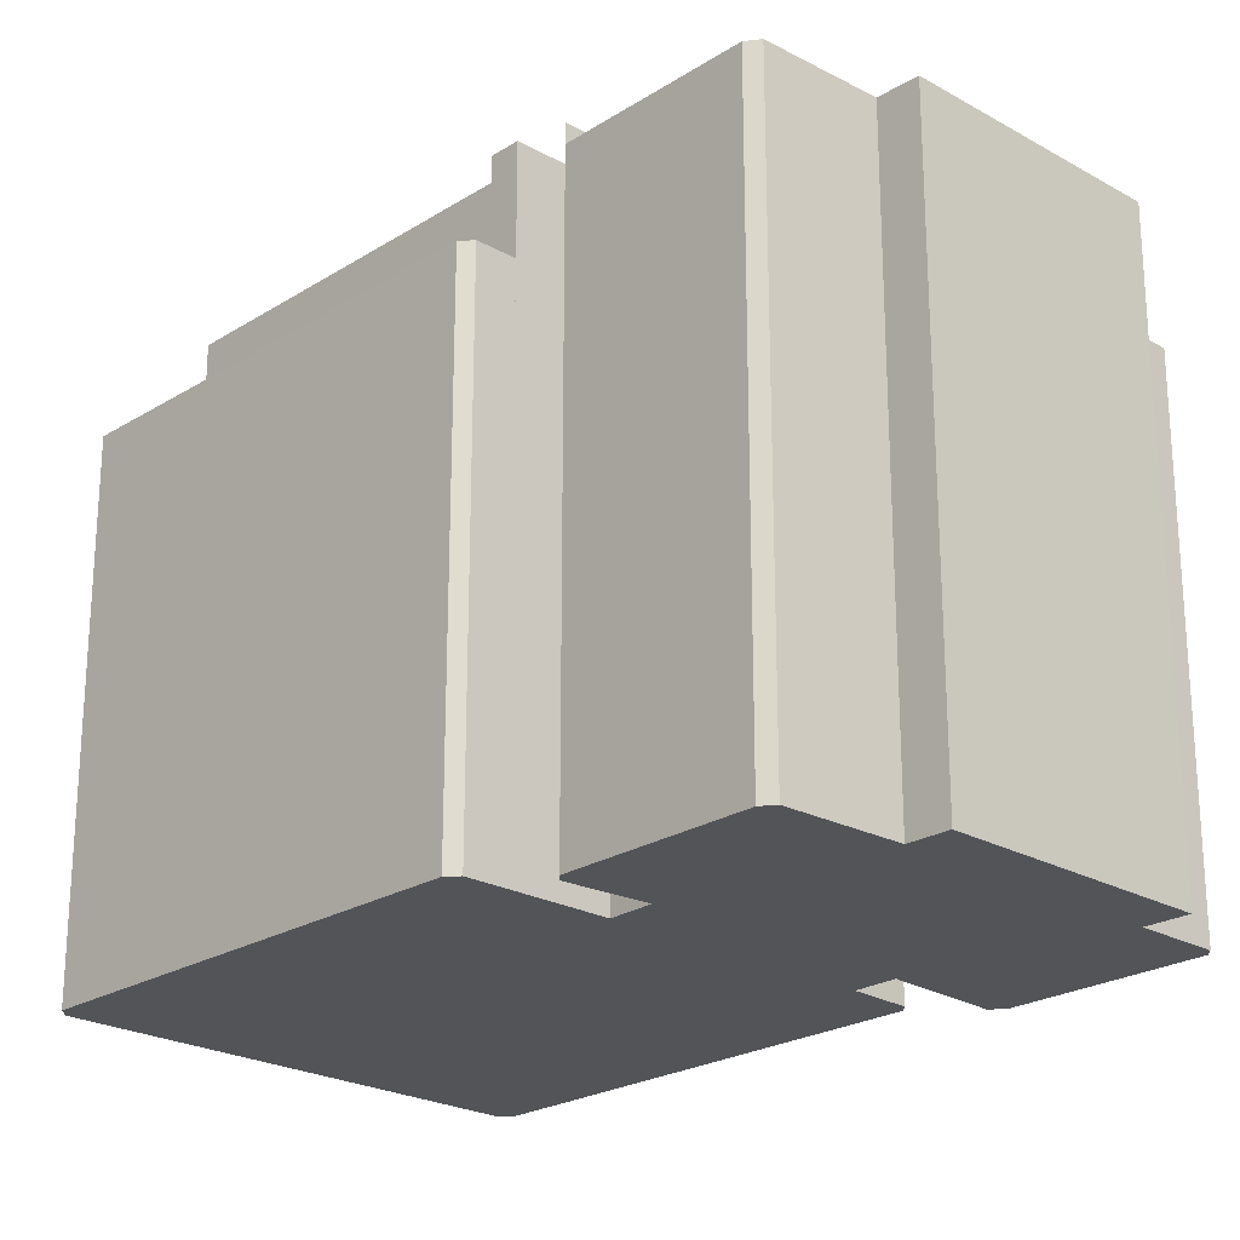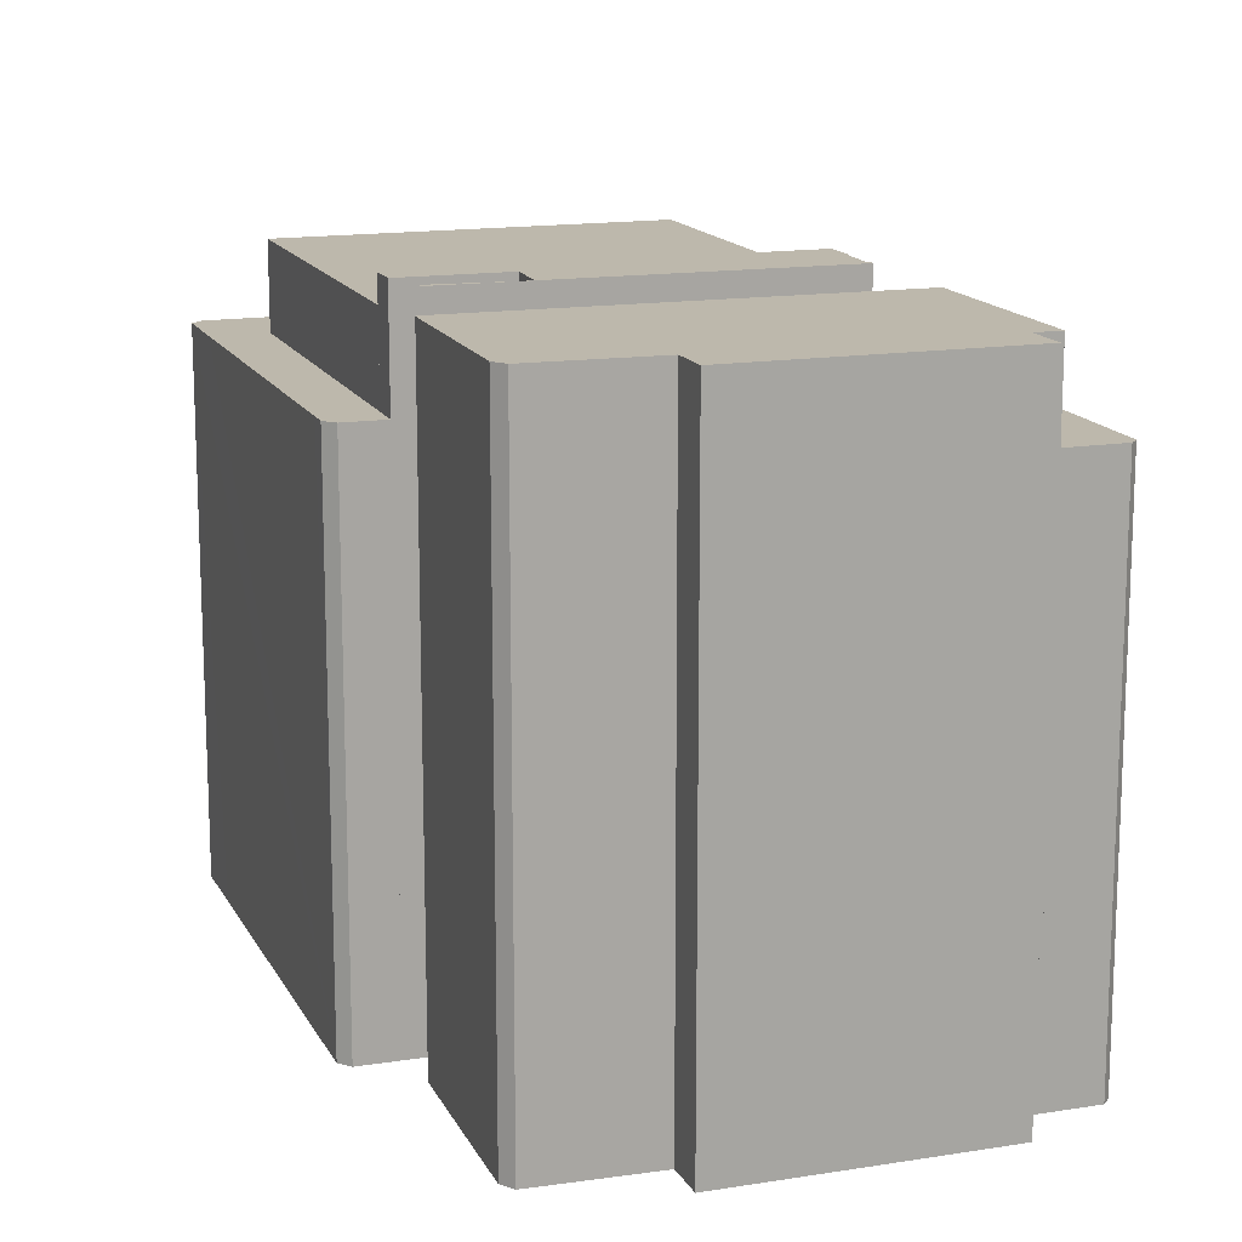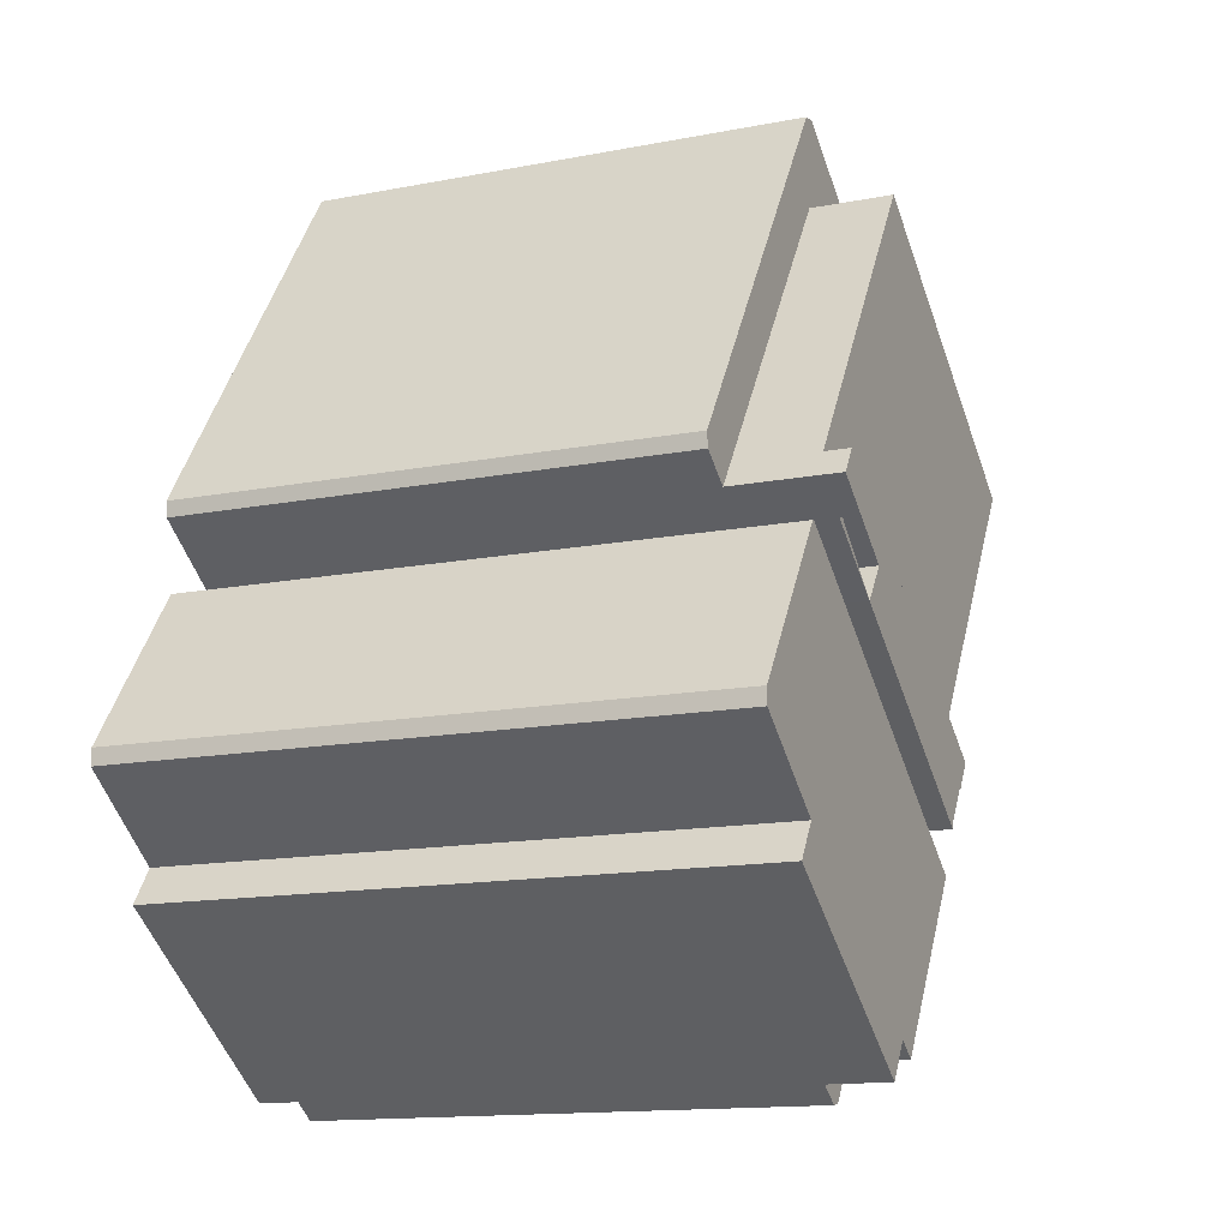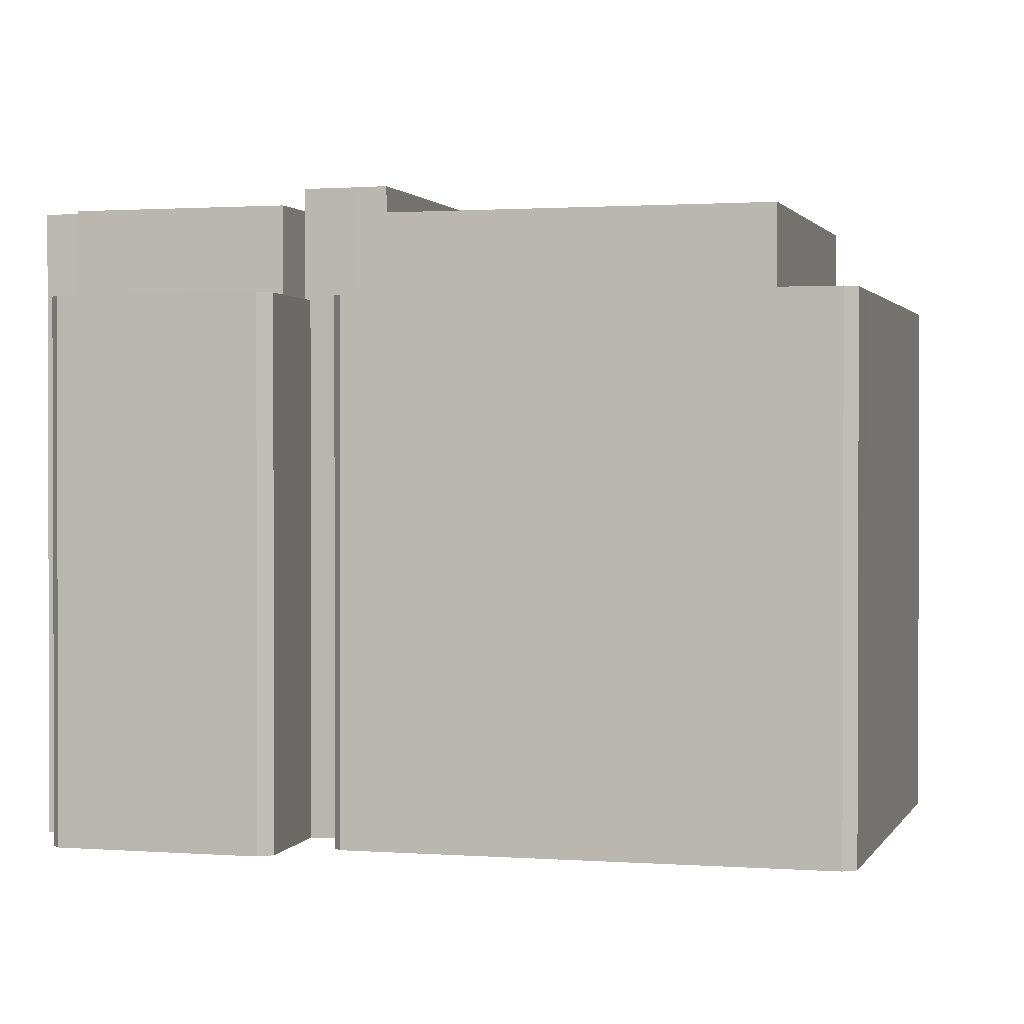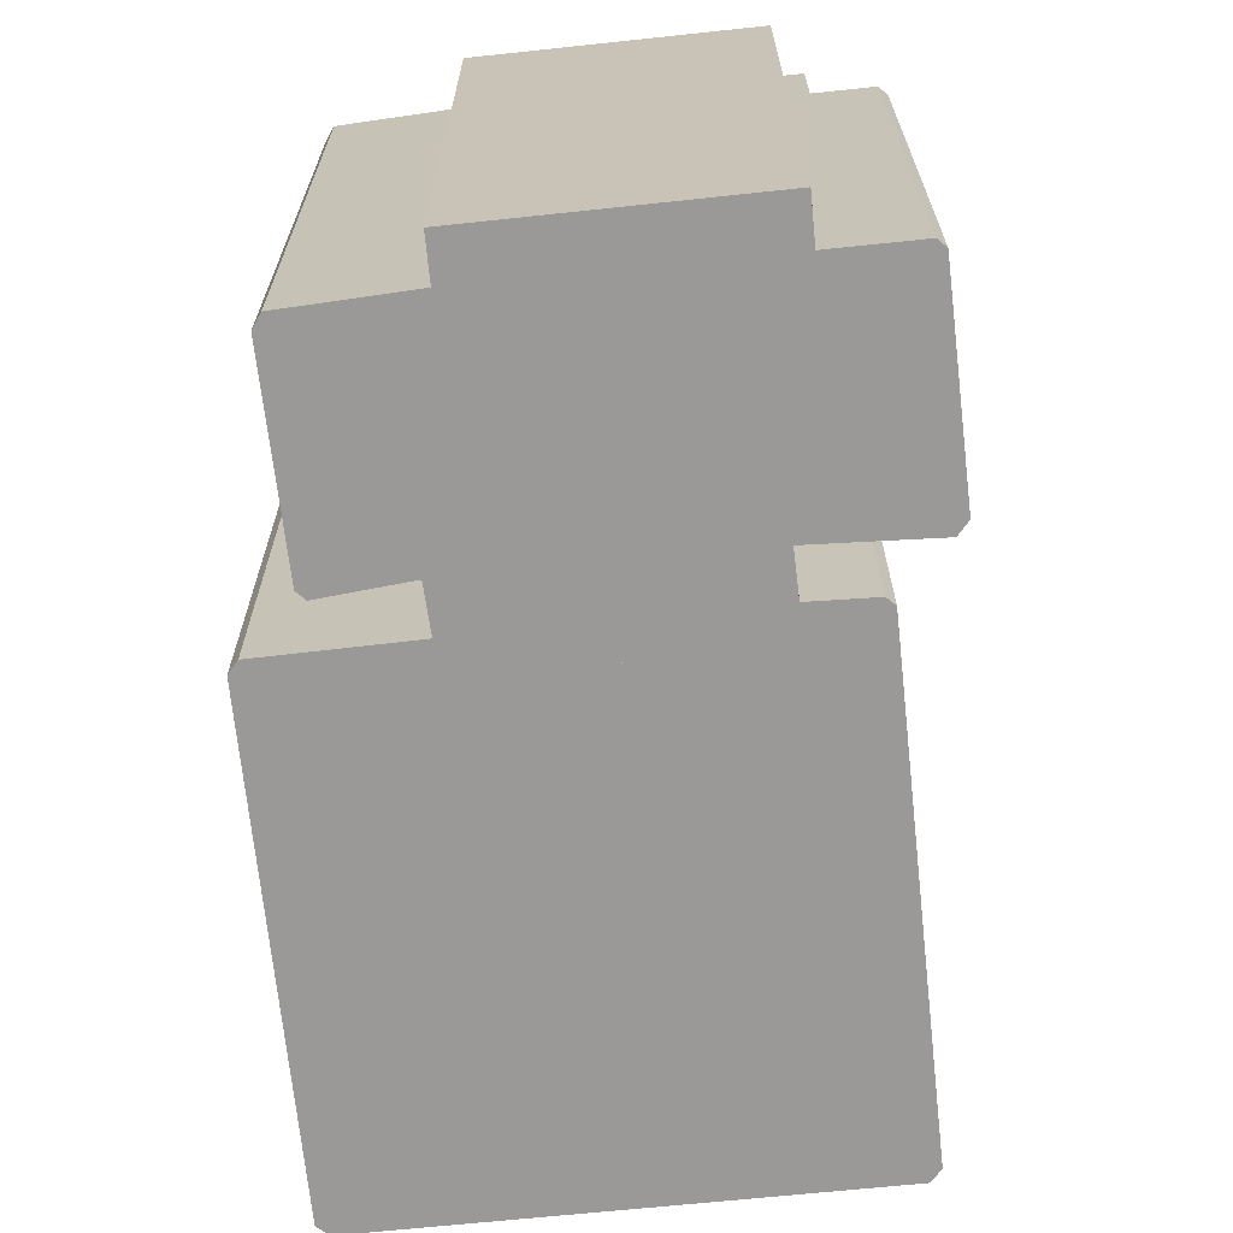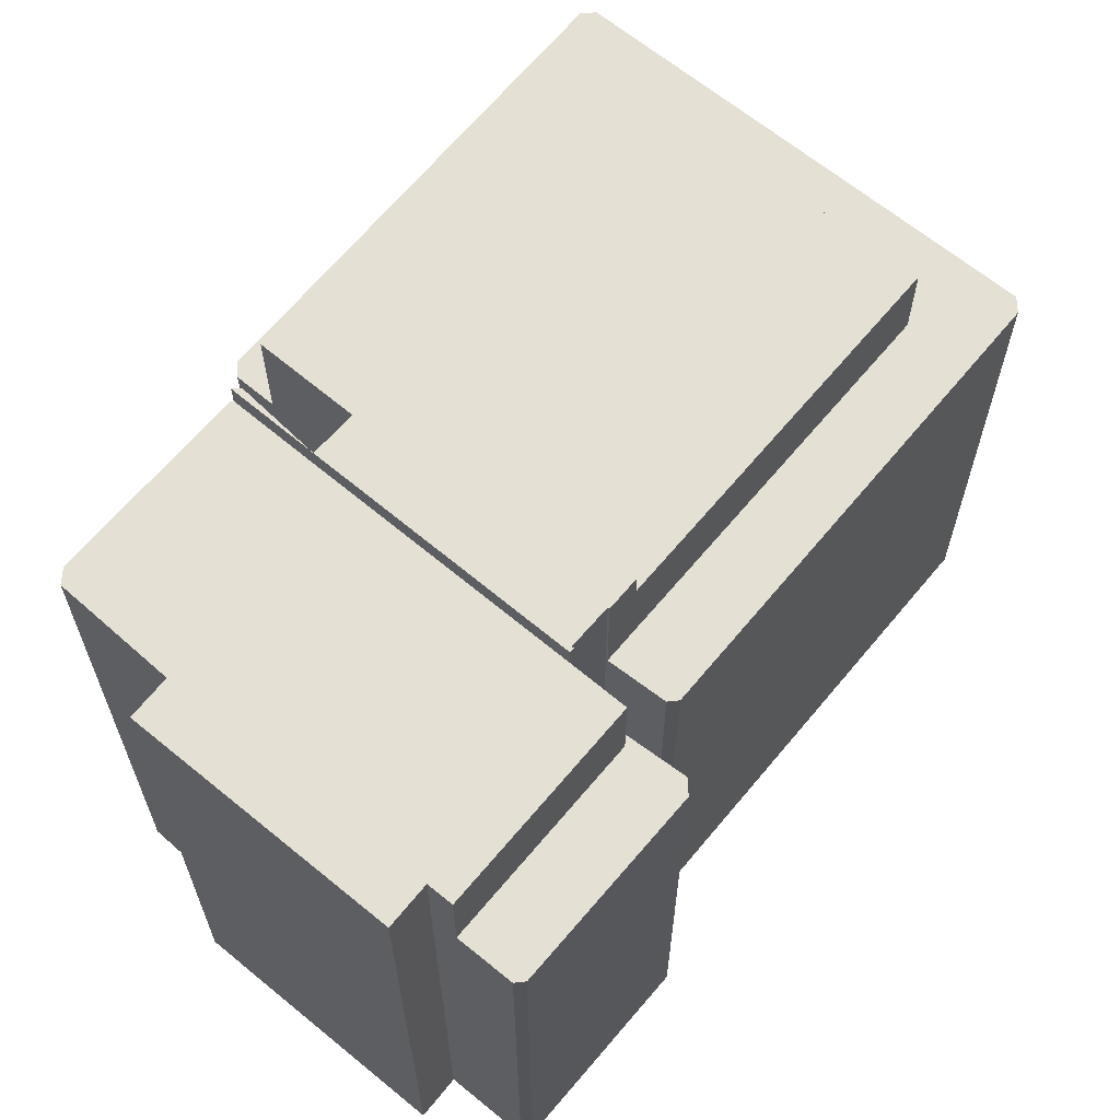
<metadata>
{"format":"obj","ext":"obj","renderer":"f3d","projection":"perspective","resolution":1024,"background":"white","views":[{"elev":-23.3,"azim":101.8,"up":"+Y"},{"elev":14.9,"azim":126.4,"up":"+Y"},{"elev":-14.1,"azim":113.3,"up":"+Z"},{"elev":1.1,"azim":-108.9,"up":"+Y"},{"elev":-68.9,"azim":151.6,"up":"+Y"},{"elev":65.6,"azim":-174.9,"up":"+Y"}]}
</metadata>
<code>
v  22.58 22.91 -4.429
v  12.05 22.91 -13.1
v  11.34 22.91 -12.08
v  12.11 22.91 -13.07
v  13.04 22.91 -14.38
v  20.19 22.91 -7.516
v  23.24 22.91 -5.376
v  13.06 22.91 -14.57
v  21.2 22.91 -8.873
v  12.97 22.91 -14.42
v  21.2 5.433e-16 -8.873
v  13.06 8.919e-16 -14.57
v  12.11 8.001e-16 -13.07
v  12.05 8.022e-16 -13.1
v  23.24 3.292e-16 -5.376
v  20.19 4.602e-16 -7.516
v  12.97 8.831e-16 -14.42
v  13.04 8.804e-16 -14.38
v  11.34 7.396e-16 -12.08
v  22.58 2.712e-16 -4.429
v  13.94 18.99 -23.31
v  11.31 18.99 -15.8
v  15.69 18.99 -22.11
v  13.54 18.99 -23.23
v  11.81 18.99 -20.77
v  10.67 18.99 -19.15
v  9.307 18.99 -17.21
v  12.97 18.99 -14.42
v  13.06 18.99 -14.57
v  9.309 18.99 -17.2
v  11.13 18.99 -15.54
v  9.384 18.99 -16.61
v  11.13 9.518e-16 -15.54
v  9.384 1.017e-15 -16.61
v  11.31 9.673e-16 -15.8
v  15.69 1.354e-15 -22.11
v  13.94 1.427e-15 -23.31
v  13.54 1.422e-15 -23.23
v  9.307 1.054e-15 -17.21
v  10.67 1.173e-15 -19.15
v  11.81 1.272e-15 -20.77
v  9.309 1.053e-15 -17.2
v  9.773 18.99 -14.19
v  10.23 18.99 -14.24
v  10.18 18.99 -14.28
v  12.05 18.99 -13.1
v  9.281 18.99 -13.48
v  11.34 18.99 -12.08
v  4.503 18.99 -6.54
v  3.489 18.99 -0.748
v  1.464 18.99 -2.126
v  0 18.99 1.163e-15
v  14.73 18.99 6.901
v  0.052 18.99 0.447
v  0.066 18.99 0.573
v  1.771 18.99 1.732
v  4.966 18.99 3.906
v  8.467 18.99 6.288
v  16.37 18.99 8.015
v  15.52 18.99 9.255
v  13.01 18.99 9.381
v  14.88 18.99 10.21
v  14.34 18.99 10.28
v  22.58 18.99 -4.429
v  24.47 18.99 -4.513
v  23.24 18.99 -5.376
v  24.53 18.99 -3.958
v  24.13 18.99 -3.374
v  24.53 2.424e-16 -3.958
v  16.37 -4.908e-16 8.015
v  15.52 -5.667e-16 9.255
v  14.88 -6.249e-16 10.21
v  24.13 2.066e-16 -3.374
v  3.489 4.58e-17 -0.748
v  24.47 2.763e-16 -4.513
v  14.73 -4.226e-16 6.901
v  10.18 8.741e-16 -14.28
v  10.23 8.723e-16 -14.24
v  9.773 8.691e-16 -14.19
v  1.464 1.302e-16 -2.126
v  0 0 0
v  9.281 8.254e-16 -13.48
v  4.503 4.005e-16 -6.54
v  0.066 -3.509e-17 0.573
v  0.052 -2.737e-17 0.447
v  14.34 -6.297e-16 10.28
v  4.966 -2.392e-16 3.906
v  1.771 -1.061e-16 1.732
v  8.467 -3.85e-16 6.288
v  13.01 -5.744e-16 9.381
v  23.6 22.91 -6.895
v  23.92 22.91 -6.961
v  23.92 4.262e-16 -6.961
v  23.6 4.222e-16 -6.895
v  11.31 22.12 -15.8
v  16.47 22.12 -21.57
v  15.69 22.12 -22.11
v  25.5 22.12 -17.37
v  17.39 22.12 -22.94
v  13.06 22.12 -14.57
v  24.62 22.12 -16.06
v  21.2 22.12 -8.873
v  28.15 22.12 -13.44
v  28.15 22.12 -12.84
v  24.02 22.12 -6.982
v  23.92 22.12 -6.961
v  24.02 4.275e-16 -6.982
v  28.15 7.864e-16 -12.84
v  24.62 9.836e-16 -16.06
v  25.5 1.063e-15 -17.37
v  28.15 8.227e-16 -13.44
v  16.47 1.321e-15 -21.57
v  17.39 1.404e-15 -22.94
v  11.34 22 -12.08
v  14.73 22 6.901
v  22.58 22 -4.429
v  3.489 22 -0.748
g defaultobject
f 1 2 3
f 2 1 4
f 4 1 5
f 5 1 6
f 6 1 7
f 8 5 9
f 5 8 10
f 9 5 6
f 11 8 9
f 8 11 12
f 13 2 4
f 2 13 14
f 15 6 7
f 6 15 16
f 12 10 8
f 10 12 17
f 18 4 5
f 4 18 13
f 14 3 2
f 3 14 19
f 17 5 10
f 5 17 18
f 19 1 3
f 1 19 20
f 20 7 1
f 7 20 15
f 16 9 6
f 9 16 11
f 12 18 17
f 19 15 20
f 15 19 14
f 15 14 16
f 16 14 13
f 16 13 11
f 11 13 18
f 11 18 12
f 21 22 23
f 22 21 24
f 22 24 25
f 22 25 26
f 22 26 27
f 22 28 29
f 28 22 27
f 28 27 30
f 28 30 31
f 31 30 32
f 31 17 28
f 17 31 32
f 17 32 33
f 33 32 34
f 17 29 28
f 29 17 12
f 35 23 22
f 23 35 36
f 12 22 29
f 22 12 35
f 36 21 23
f 21 36 37
f 37 24 21
f 24 37 38
f 38 25 24
f 25 38 26
f 26 38 27
f 27 38 39
f 39 38 40
f 40 38 41
f 39 30 27
f 30 39 32
f 32 39 34
f 34 39 42
f 35 37 36
f 37 35 38
f 38 35 41
f 41 35 40
f 40 35 39
f 39 35 42
f 42 35 34
f 34 35 12
f 34 12 33
f 33 12 17
f 43 44 45
f 44 43 46
f 46 43 47
f 46 47 48
f 48 47 49
f 48 49 50
f 50 49 51
f 50 51 52
f 50 52 53
f 53 52 54
f 53 54 55
f 53 55 56
f 53 56 57
f 53 57 58
f 53 58 59
f 59 58 60
f 60 58 61
f 60 61 62
f 62 61 63
f 64 65 66
f 65 64 67
f 67 64 68
f 68 64 53
f 68 53 59
f 68 69 67
f 69 68 59
f 69 59 60
f 69 60 62
f 69 62 70
f 70 62 71
f 71 62 72
f 69 70 73
f 74 48 50
f 48 74 46
f 46 74 14
f 14 74 19
f 69 65 67
f 65 69 75
f 75 66 65
f 66 75 15
f 76 50 53
f 50 76 74
f 14 44 46
f 44 14 45
f 45 14 77
f 77 14 78
f 15 64 66
f 64 15 53
f 53 15 76
f 76 15 20
f 79 47 43
f 47 79 49
f 49 79 51
f 51 79 52
f 52 79 80
f 52 80 81
f 80 79 82
f 80 82 83
f 77 43 45
f 43 77 79
f 81 54 52
f 54 81 55
f 55 81 84
f 84 81 85
f 84 56 55
f 56 84 57
f 57 84 58
f 58 84 61
f 61 84 63
f 63 84 86
f 86 84 87
f 87 84 88
f 86 87 89
f 86 89 90
f 86 62 63
f 62 86 72
f 75 20 15
f 20 75 76
f 76 75 90
f 90 75 86
f 86 75 69
f 86 69 73
f 86 73 70
f 86 70 71
f 86 71 72
f 77 82 79
f 82 77 83
f 83 77 78
f 83 78 14
f 83 14 80
f 80 14 81
f 81 14 85
f 85 14 84
f 84 14 19
f 84 19 74
f 84 74 88
f 88 74 76
f 88 76 87
f 87 76 89
f 89 76 90
f 9 91 92
f 93 9 92
f 9 93 11
f 94 92 91
f 92 94 93
f 11 91 9
f 91 11 94
f 11 93 94
f 95 96 97
f 96 98 99
f 98 96 95
f 98 95 100
f 98 100 101
f 101 100 102
f 101 102 103
f 103 102 104
f 104 102 105
f 105 102 106
f 35 100 95
f 100 35 102
f 102 35 106
f 106 35 93
f 93 35 12
f 93 12 11
f 93 105 106
f 105 93 107
f 107 104 105
f 104 107 108
f 109 98 101
f 98 109 110
f 108 103 104
f 103 108 111
f 112 97 96
f 97 112 36
f 111 101 103
f 101 111 109
f 110 99 98
f 99 110 113
f 113 96 99
f 96 113 112
f 36 95 97
f 95 36 35
f 36 112 35
f 93 108 107
f 108 93 11
f 108 11 12
f 108 12 111
f 111 12 109
f 109 12 110
f 110 12 113
f 113 12 112
f 112 12 35
f 114 115 116
f 115 114 117
f 74 115 117
f 115 74 76
f 76 116 115
f 116 76 20
f 20 114 116
f 114 20 19
f 19 117 114
f 117 19 74
f 19 76 74
f 76 19 20

</code>
